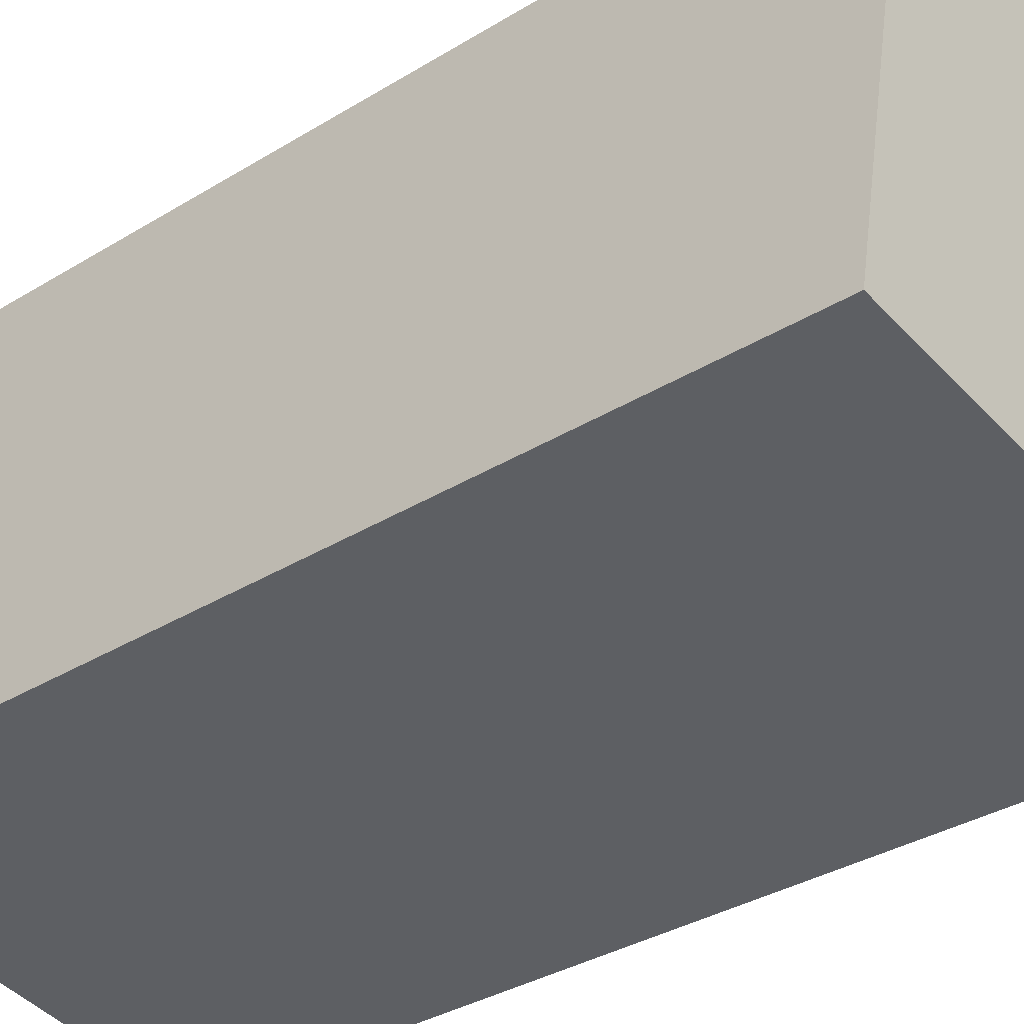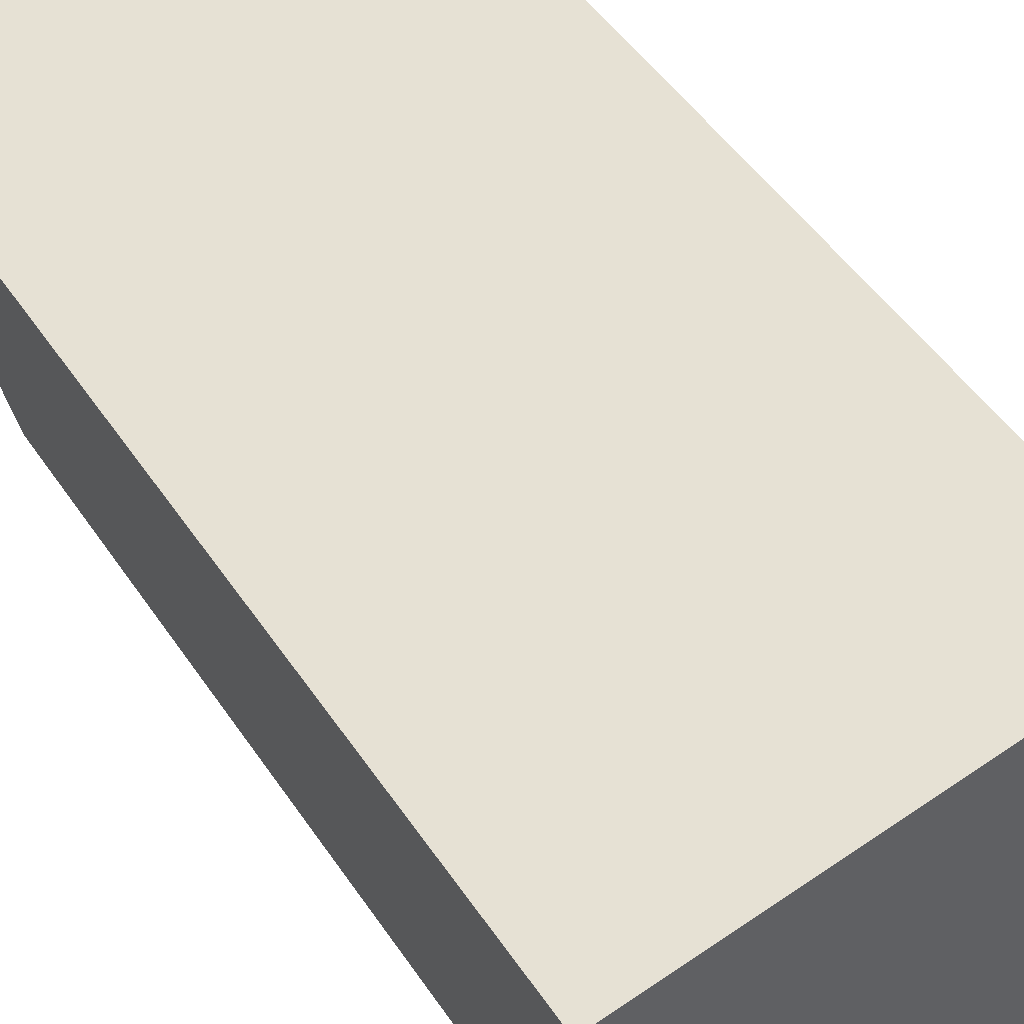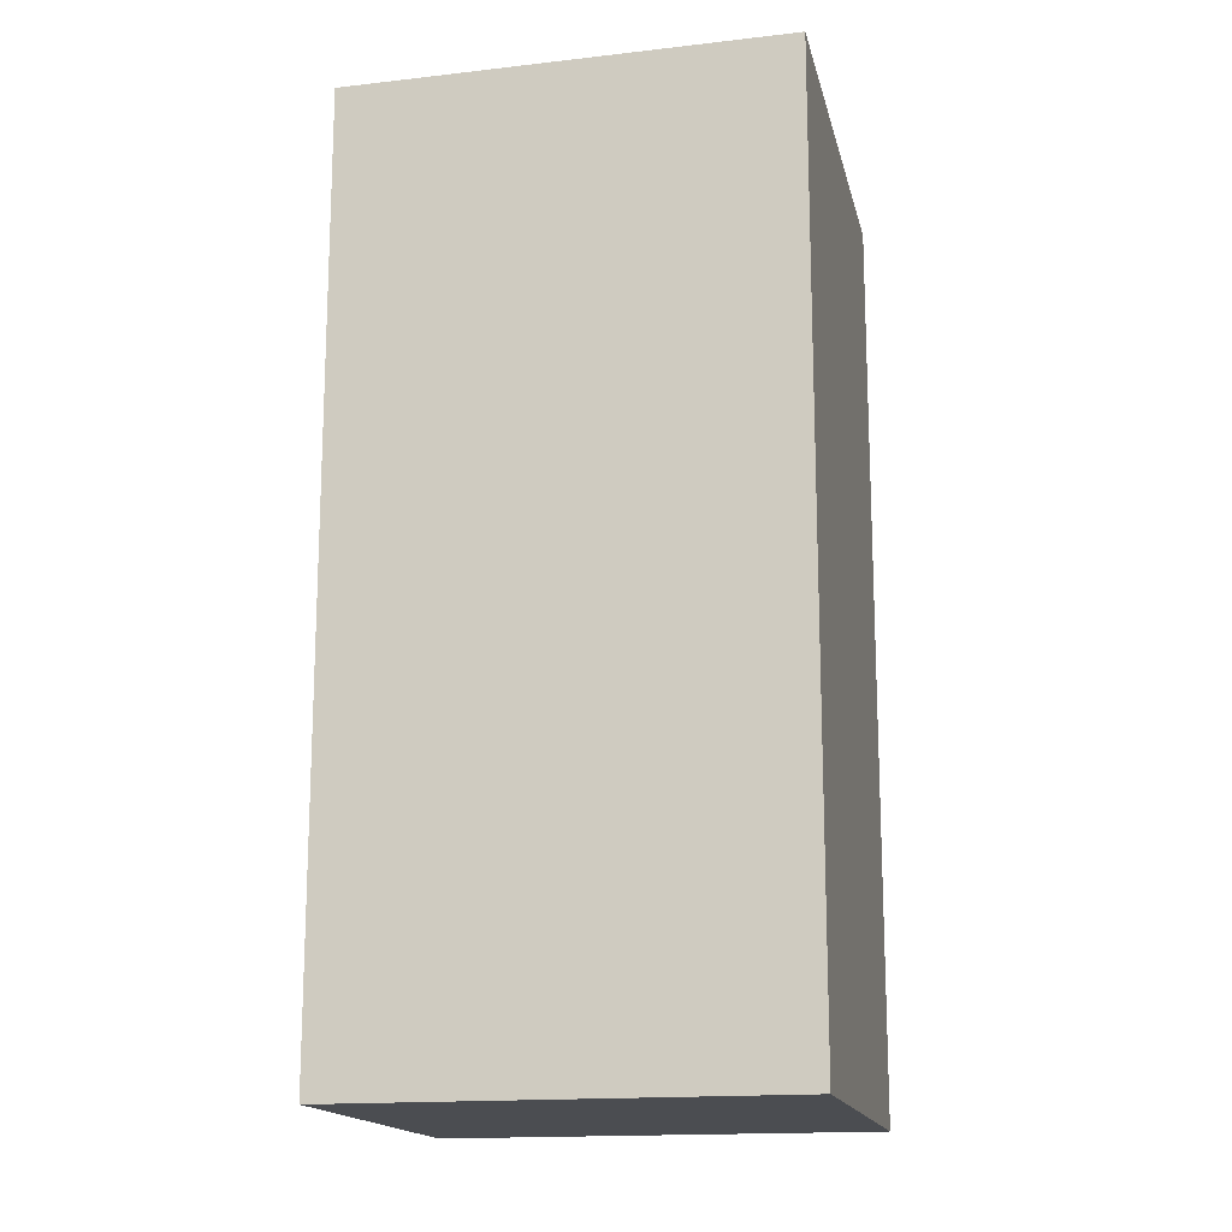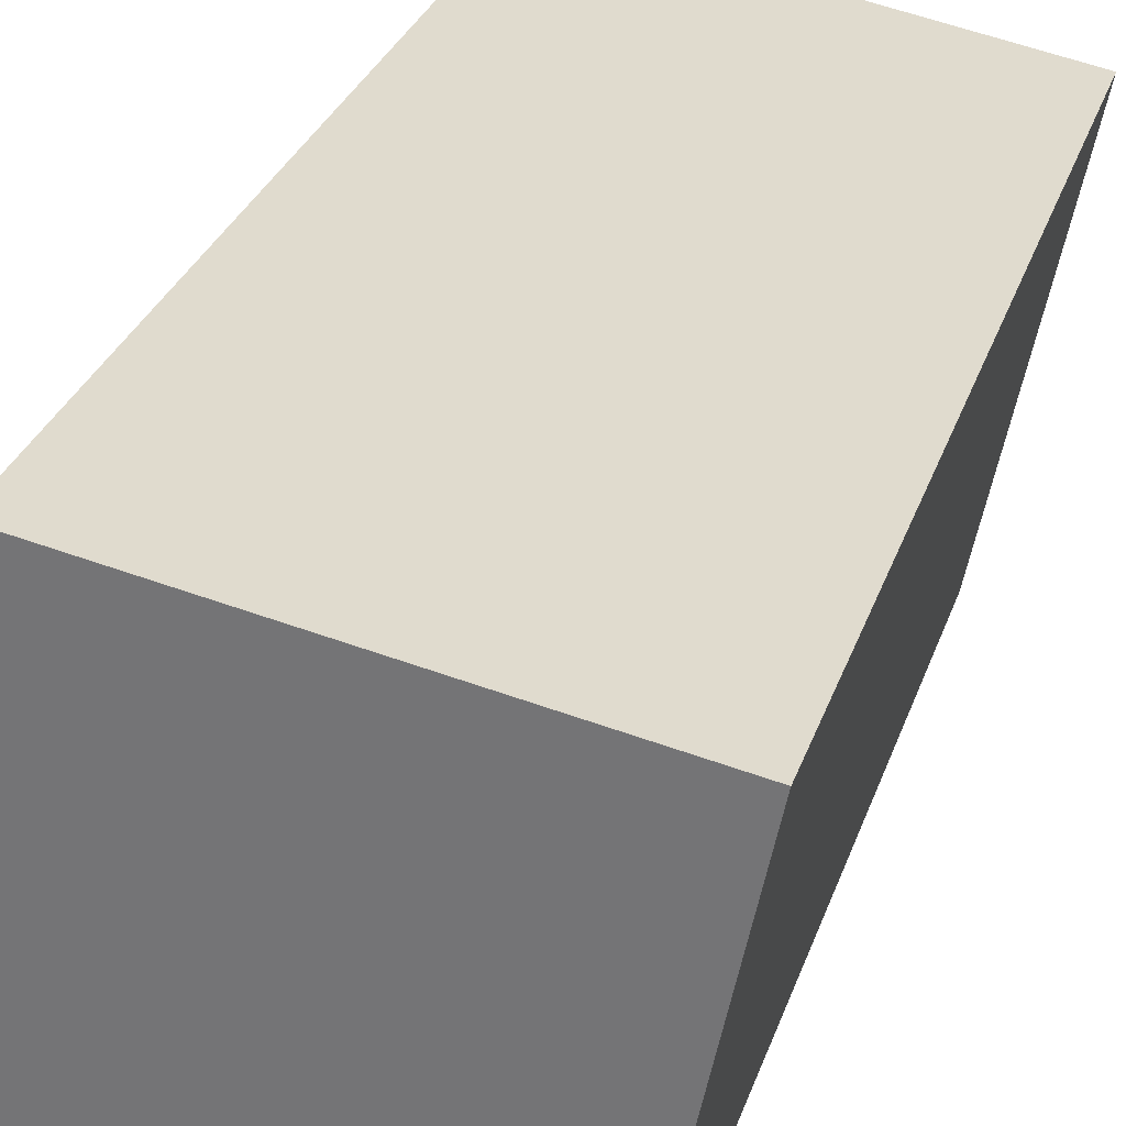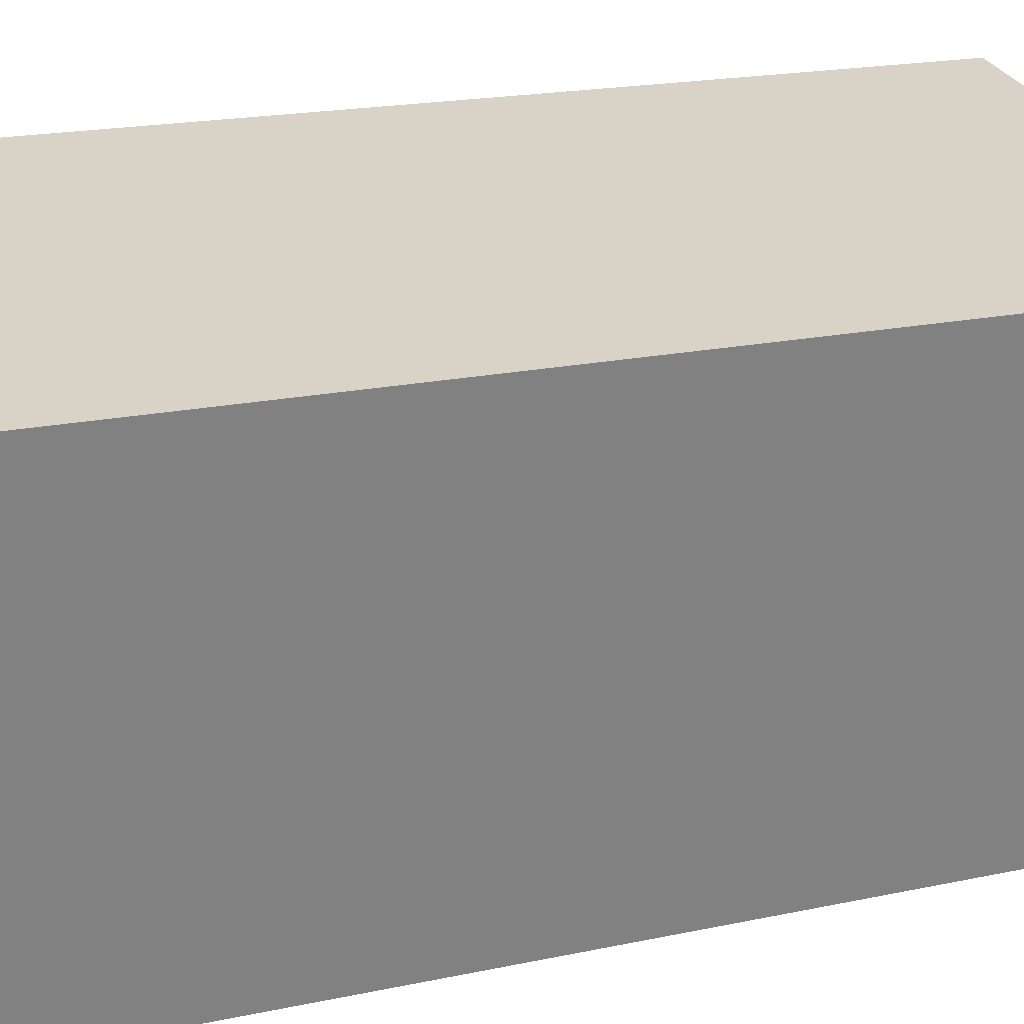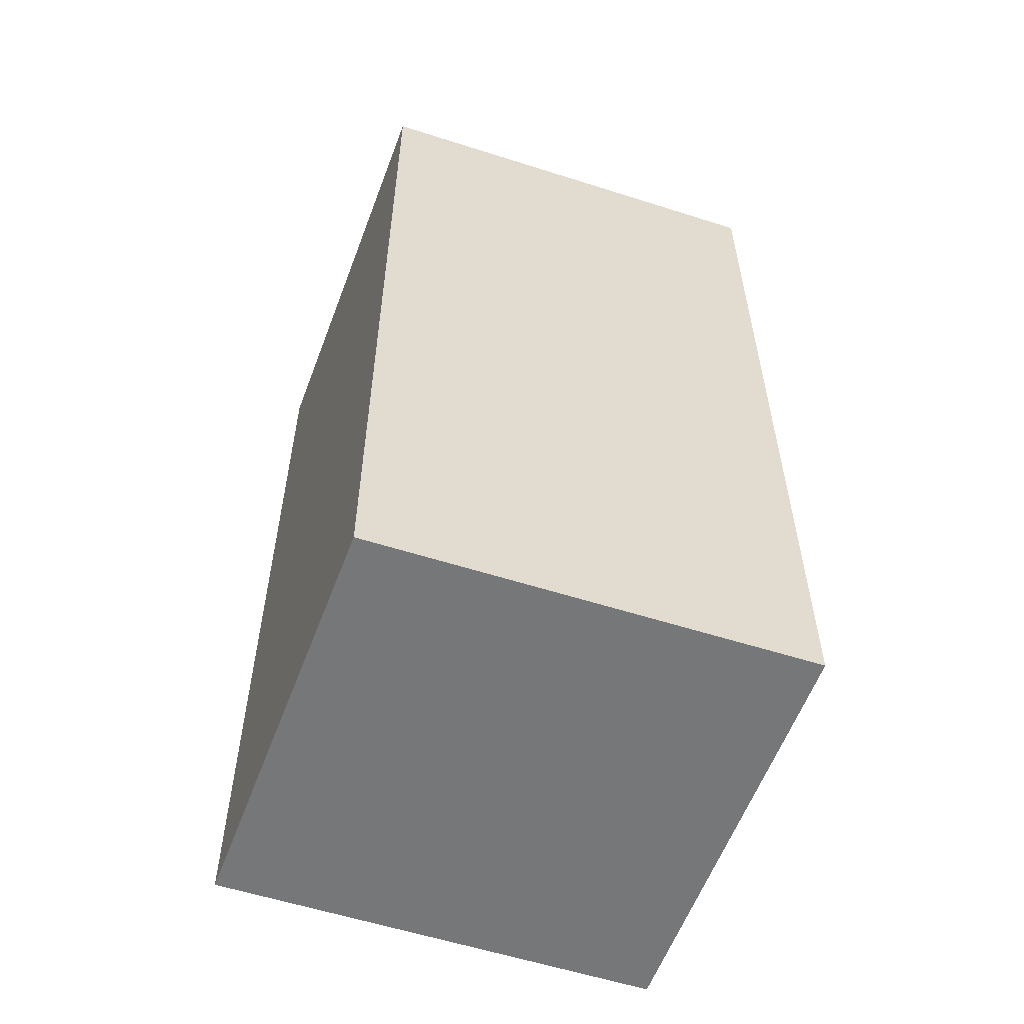
<metadata>
{"format":"obj","ext":"obj","renderer":"f3d","projection":"perspective","resolution":1024,"background":"white","views":[{"elev":-33.5,"azim":130.3,"up":"+Z"},{"elev":49.5,"azim":-32.6,"up":"+Z"},{"elev":-15.9,"azim":-87.7,"up":"+Y"},{"elev":30.2,"azim":-162.9,"up":"+Z"},{"elev":18.1,"azim":-113.1,"up":"+Z"},{"elev":-57.1,"azim":-119.6,"up":"+Y"}]}
</metadata>
<code>
v  0.534 5.766 -2.688
v  2.663 5.766 0.471
v  3.194 5.766 -2.266
v  0 5.766 3.531e-16
v  3.194 1.388e-16 -2.266
v  0.534 1.646e-16 -2.688
v  0 0 0
v  2.663 -2.884e-17 0.471
g defaultobject
f 1 2 3
f 2 1 4
f 5 1 3
f 1 5 6
f 6 4 1
f 4 6 7
f 7 2 4
f 2 7 8
f 8 3 2
f 3 8 5
f 8 6 5
f 6 8 7

</code>
